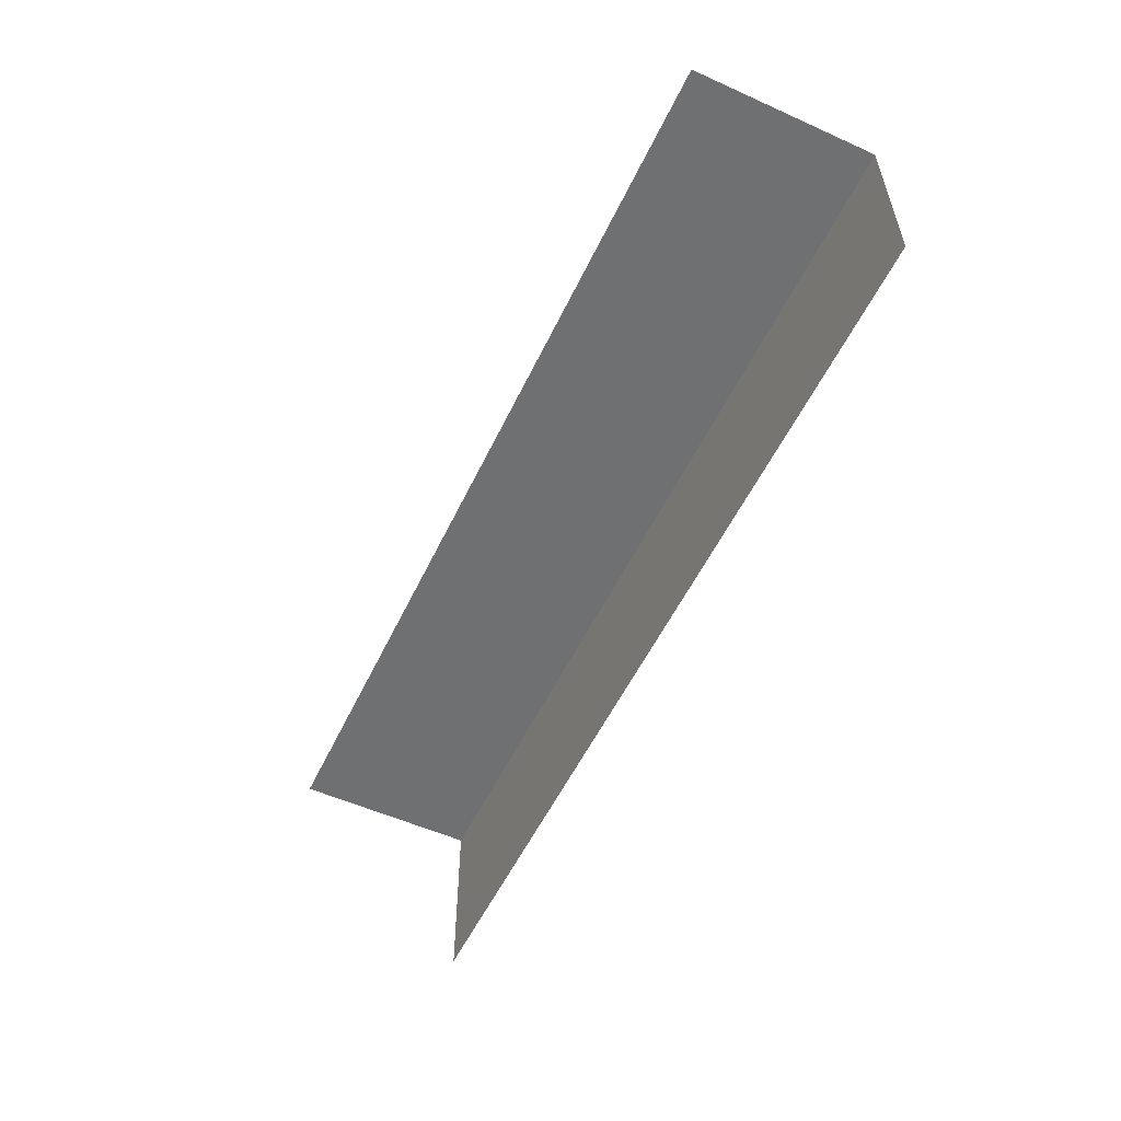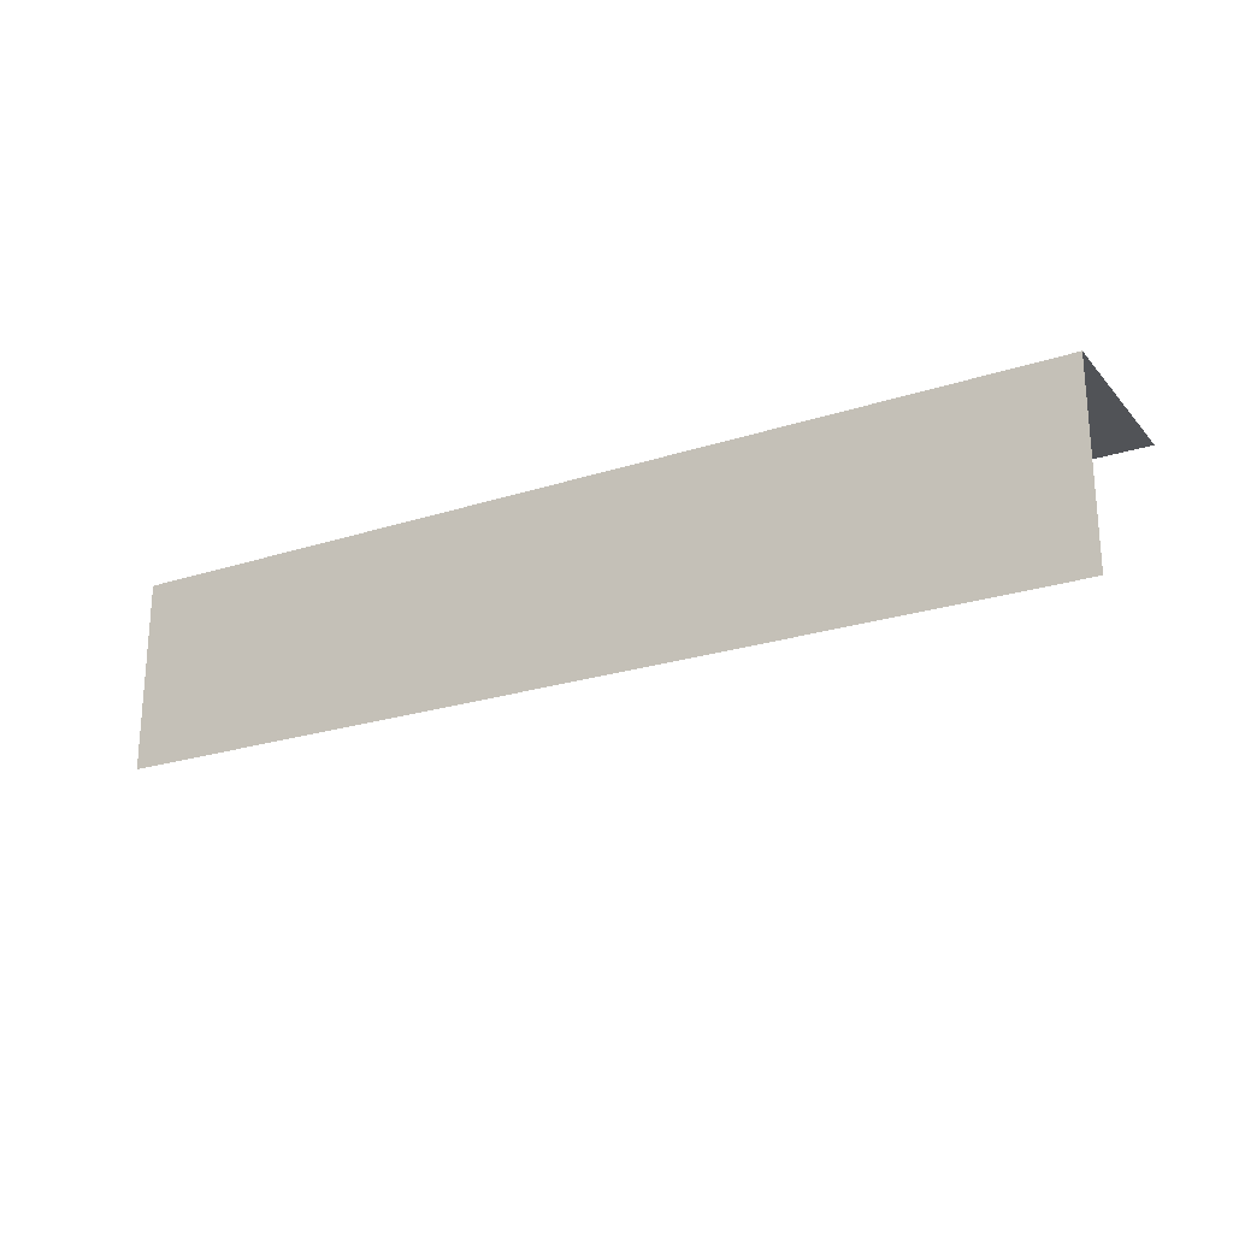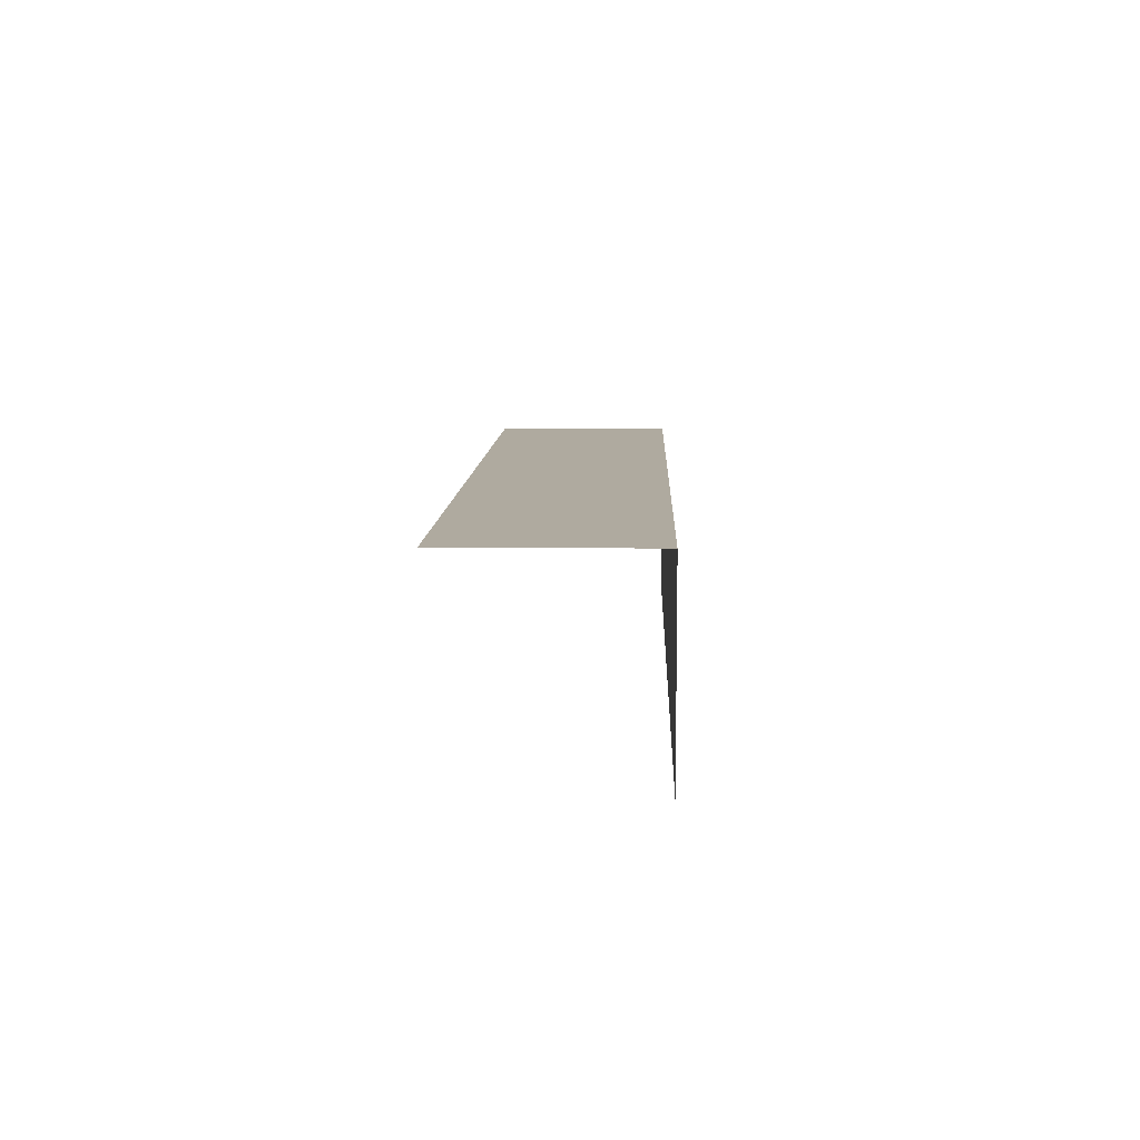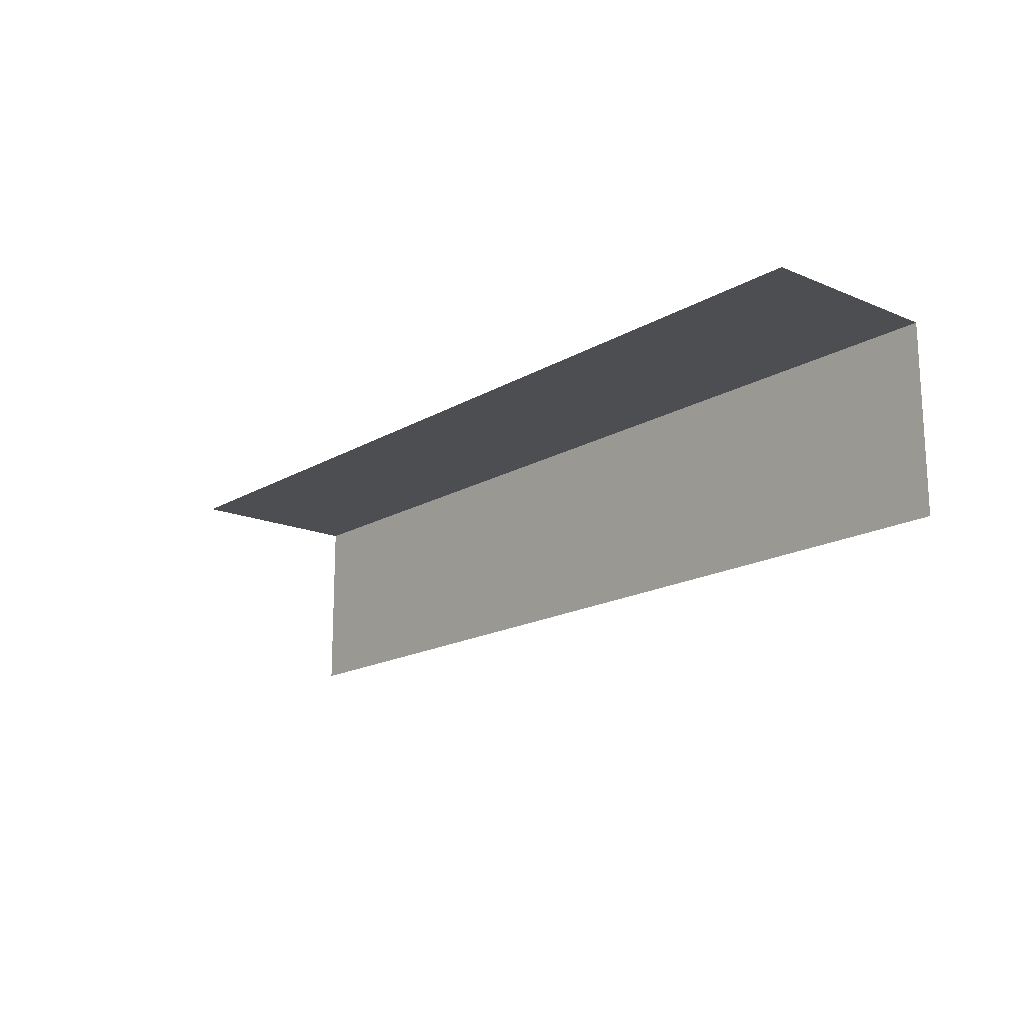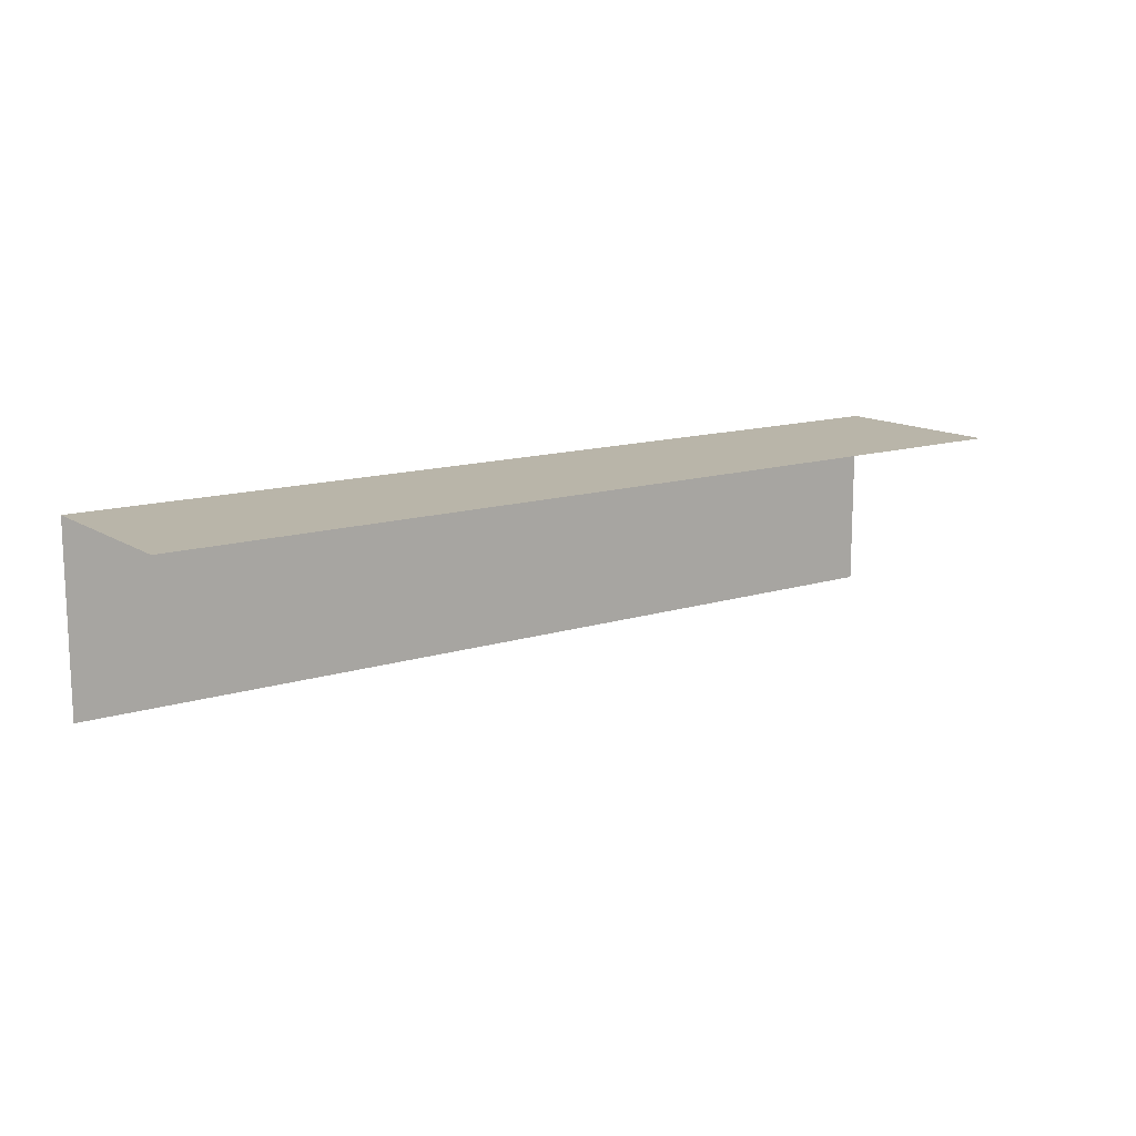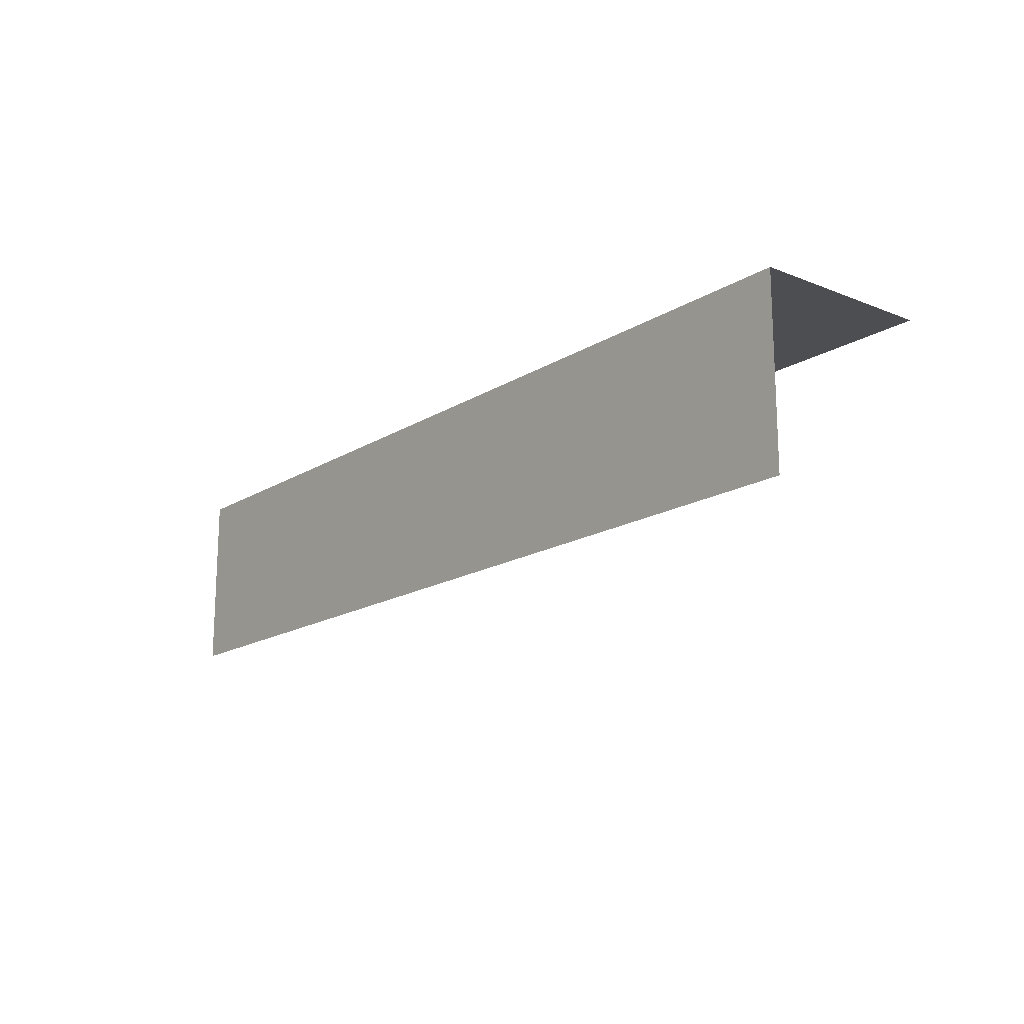
<metadata>
{"format":"obj","ext":"obj","renderer":"f3d","projection":"perspective","resolution":1024,"background":"white","views":[{"elev":-54.8,"azim":-115.3,"up":"+Y"},{"elev":-21.8,"azim":-149.9,"up":"+Z"},{"elev":9.4,"azim":92.0,"up":"+Z"},{"elev":-16.9,"azim":49.6,"up":"+Z"},{"elev":13.4,"azim":144.3,"up":"+Y"},{"elev":-16.5,"azim":-128.9,"up":"+Z"}]}
</metadata>
<code>
v 0.0728 -0.01859 -0.02113
v 0.0753 -0.01859 -0.02163
v 0.0753 -0.01859 -0.02113
v 0.0728 -0.01859 -0.02163
v 0.0728 -0.01909 -0.02113
v 0.0753 -0.01859 -0.02113
v 0.0753 -0.01909 -0.02113
v 0.0728 -0.01859 -0.02113
f 1 3 2
f 1 2 4
f 5 7 6
f 5 6 8

</code>
